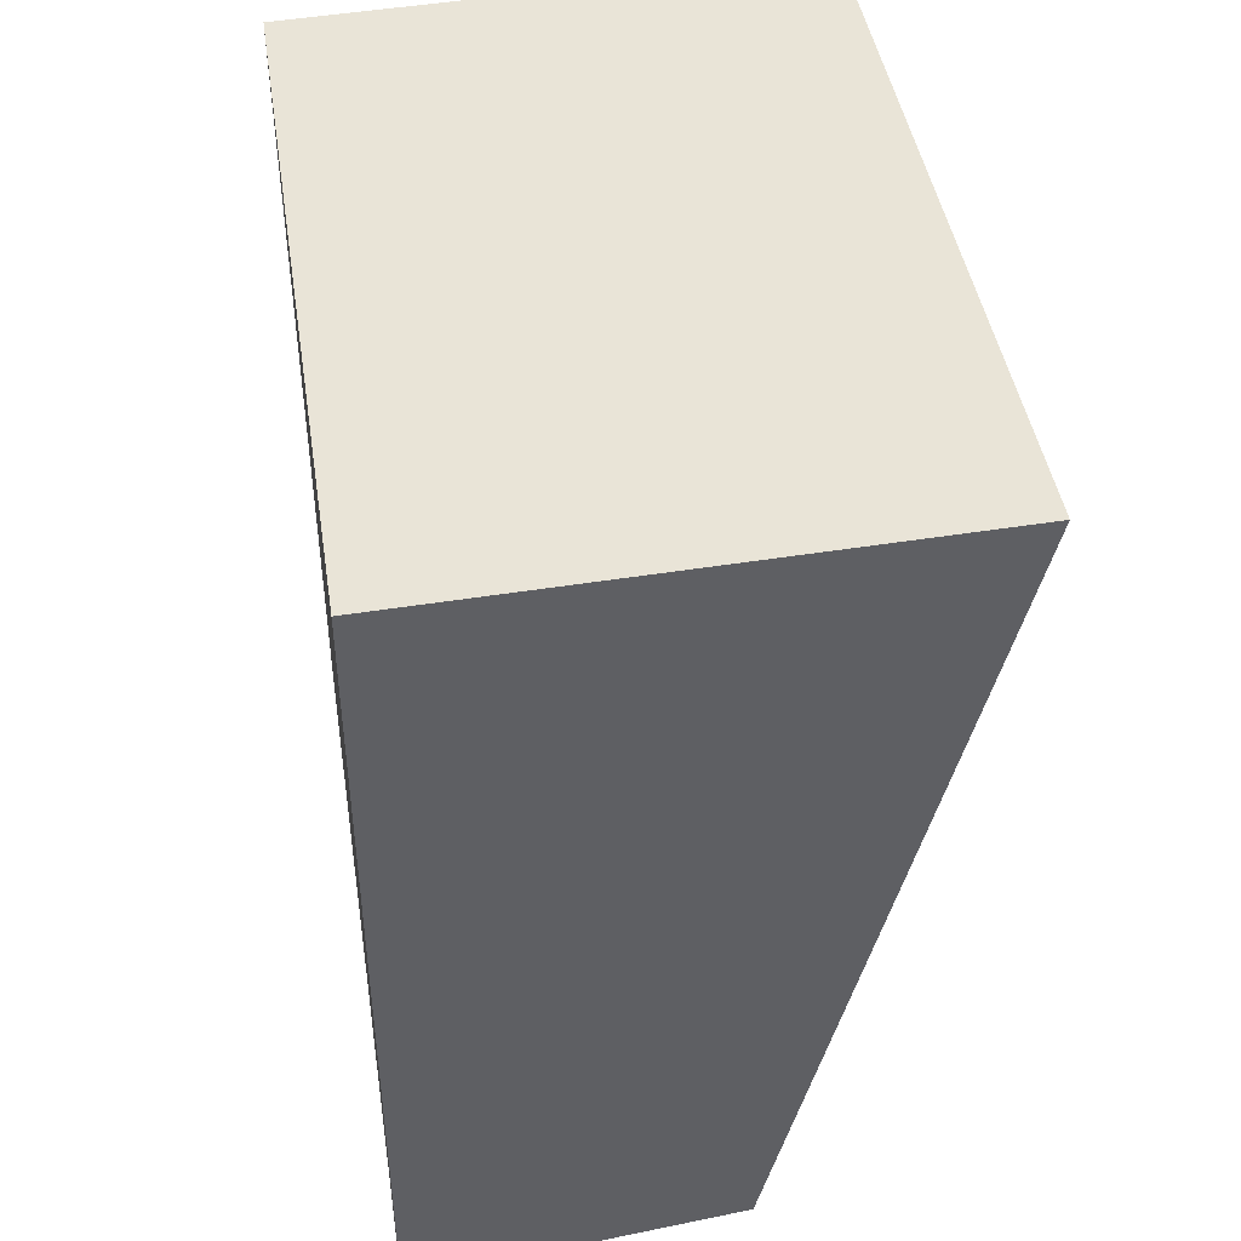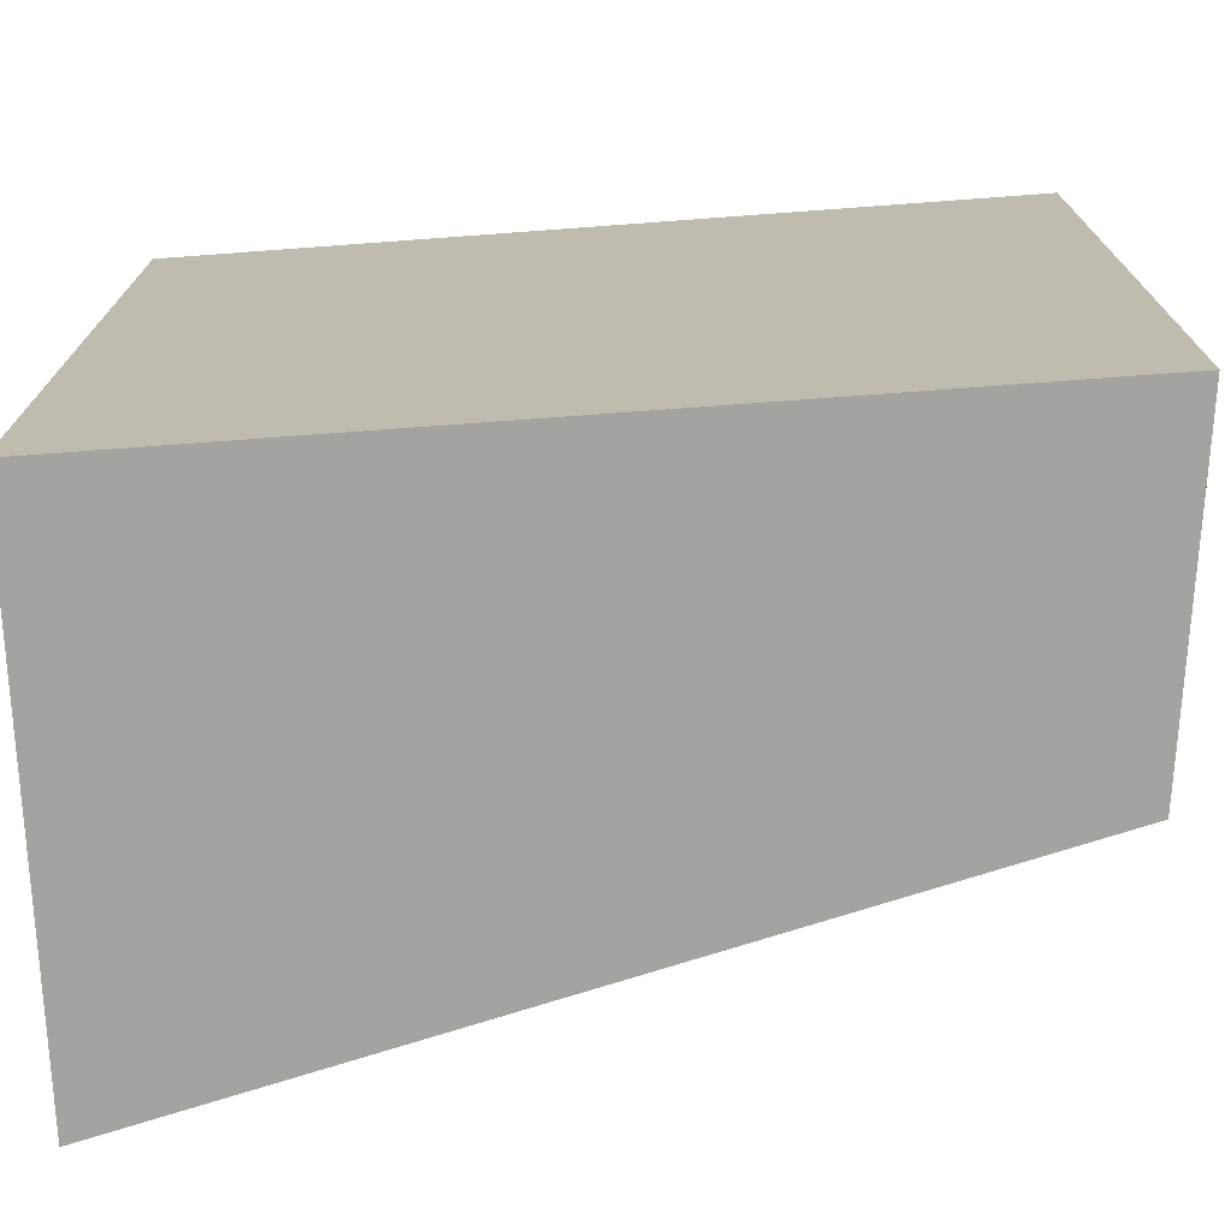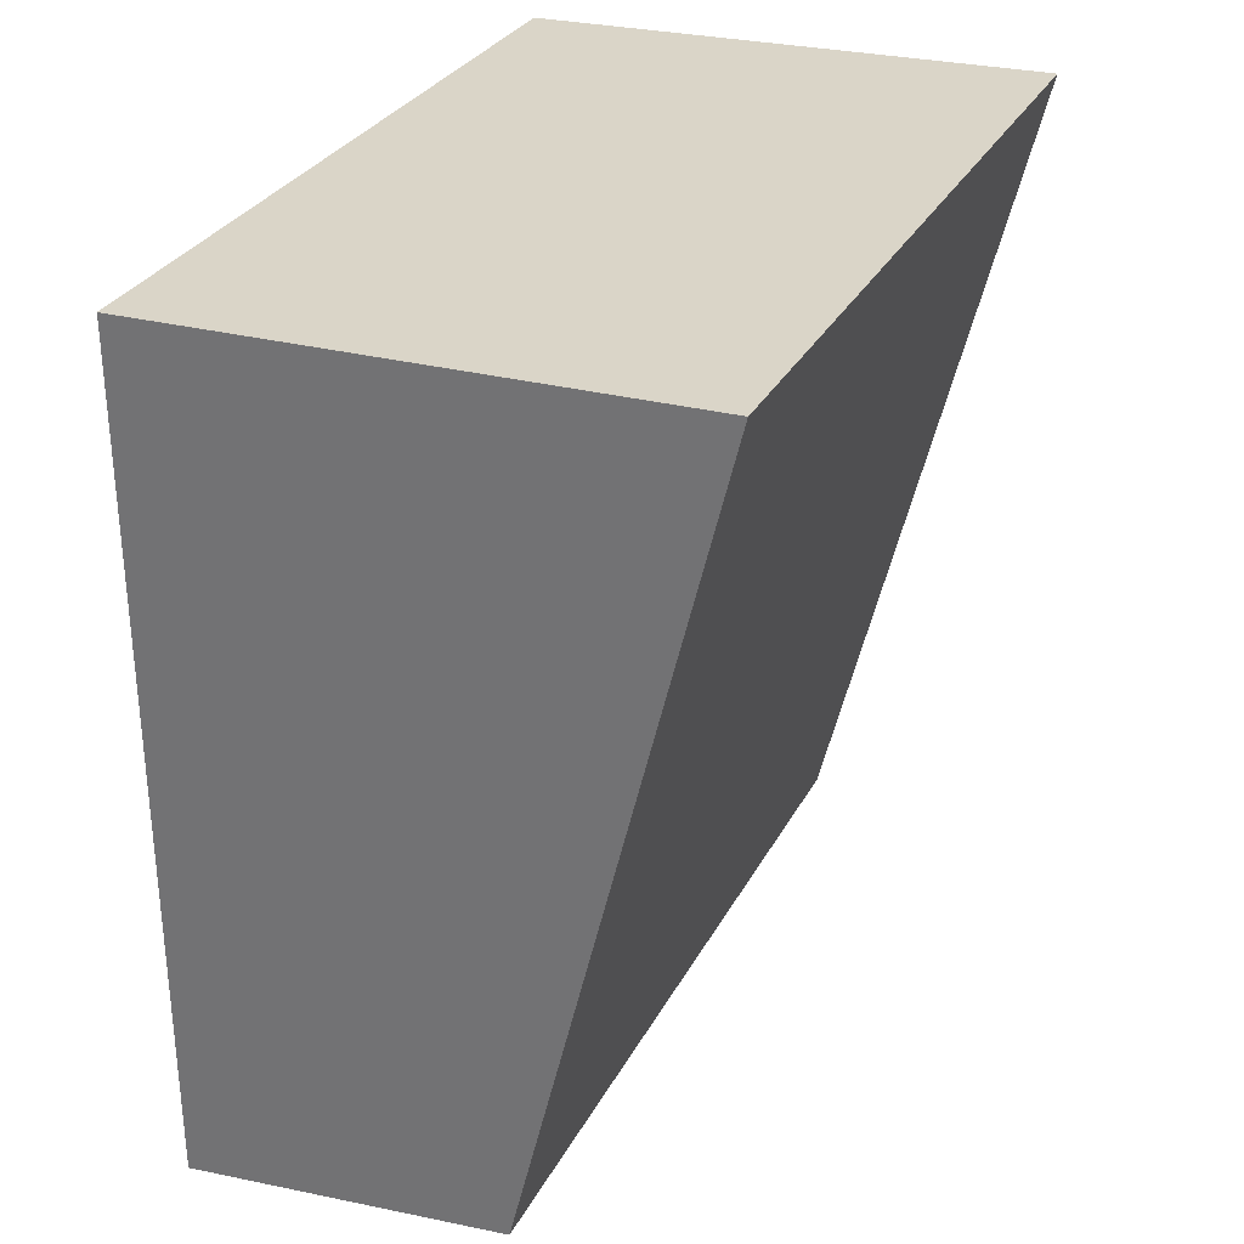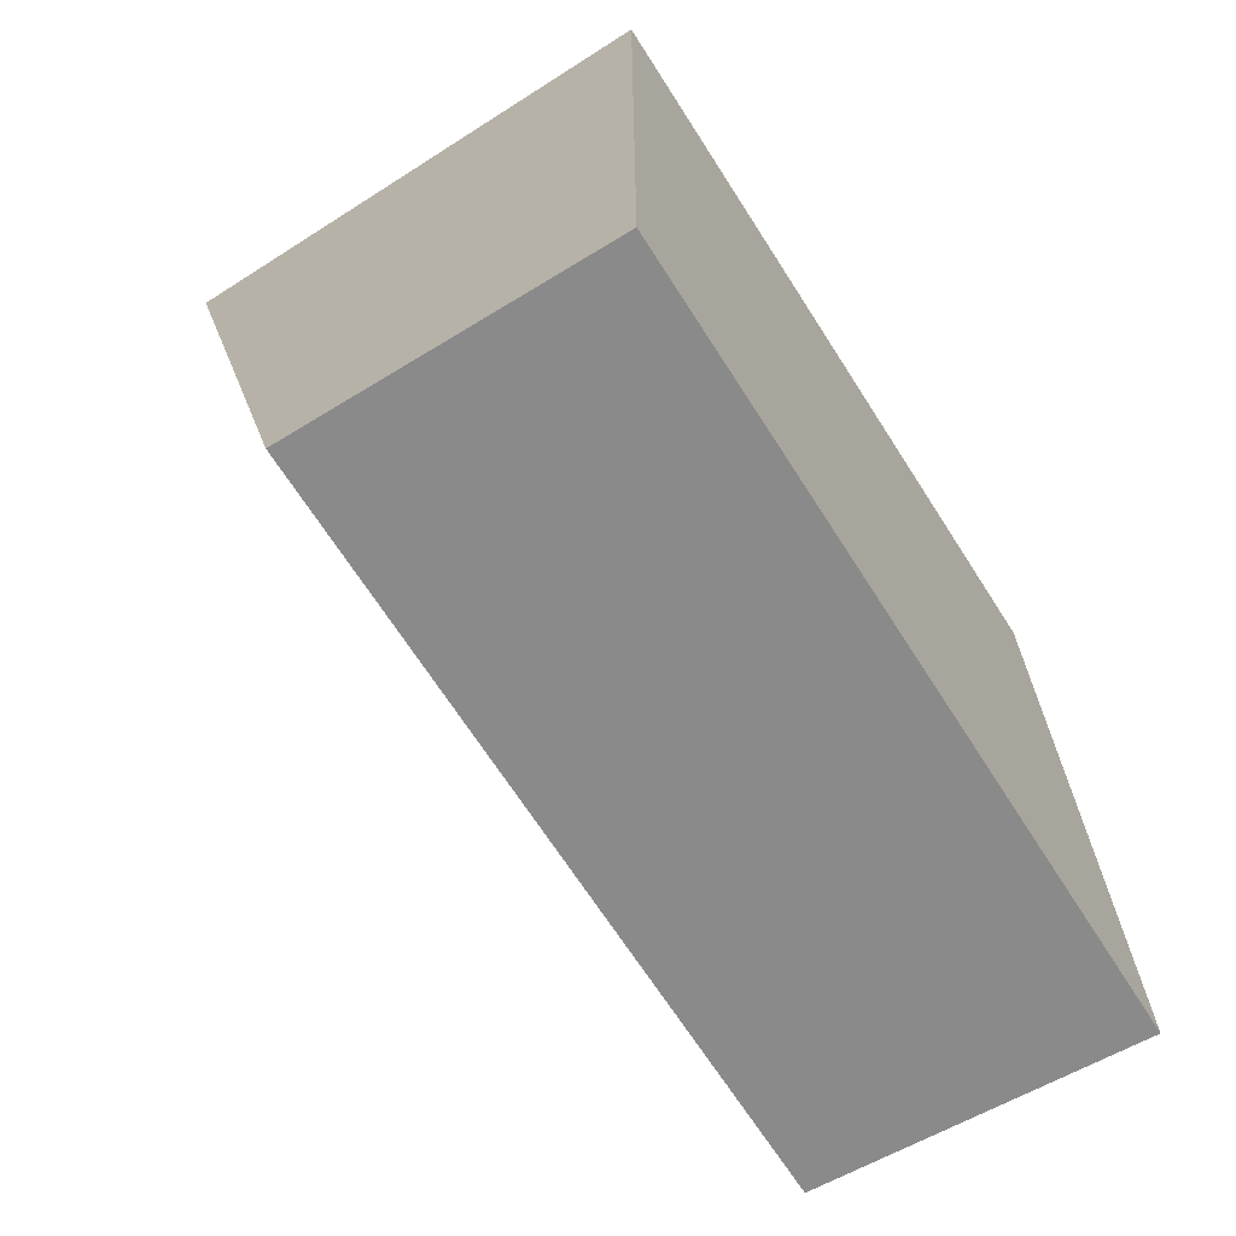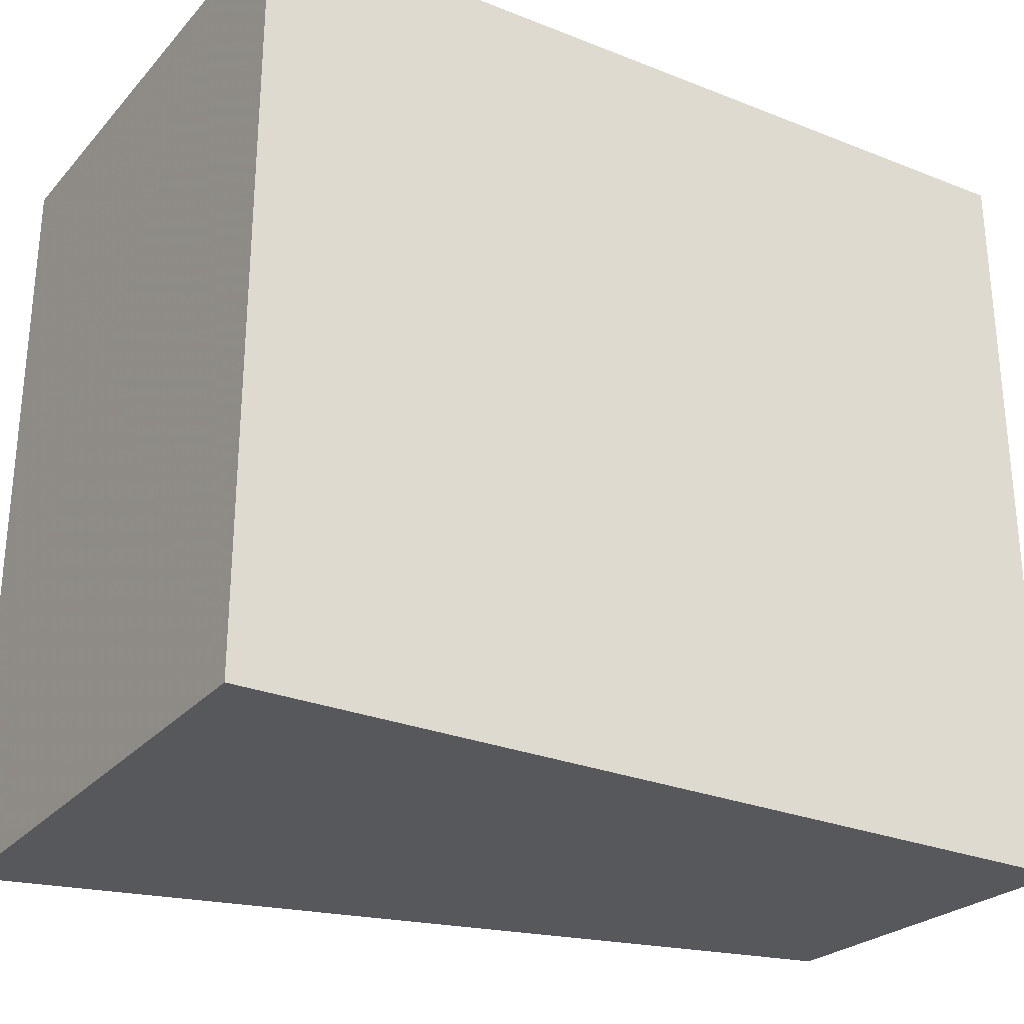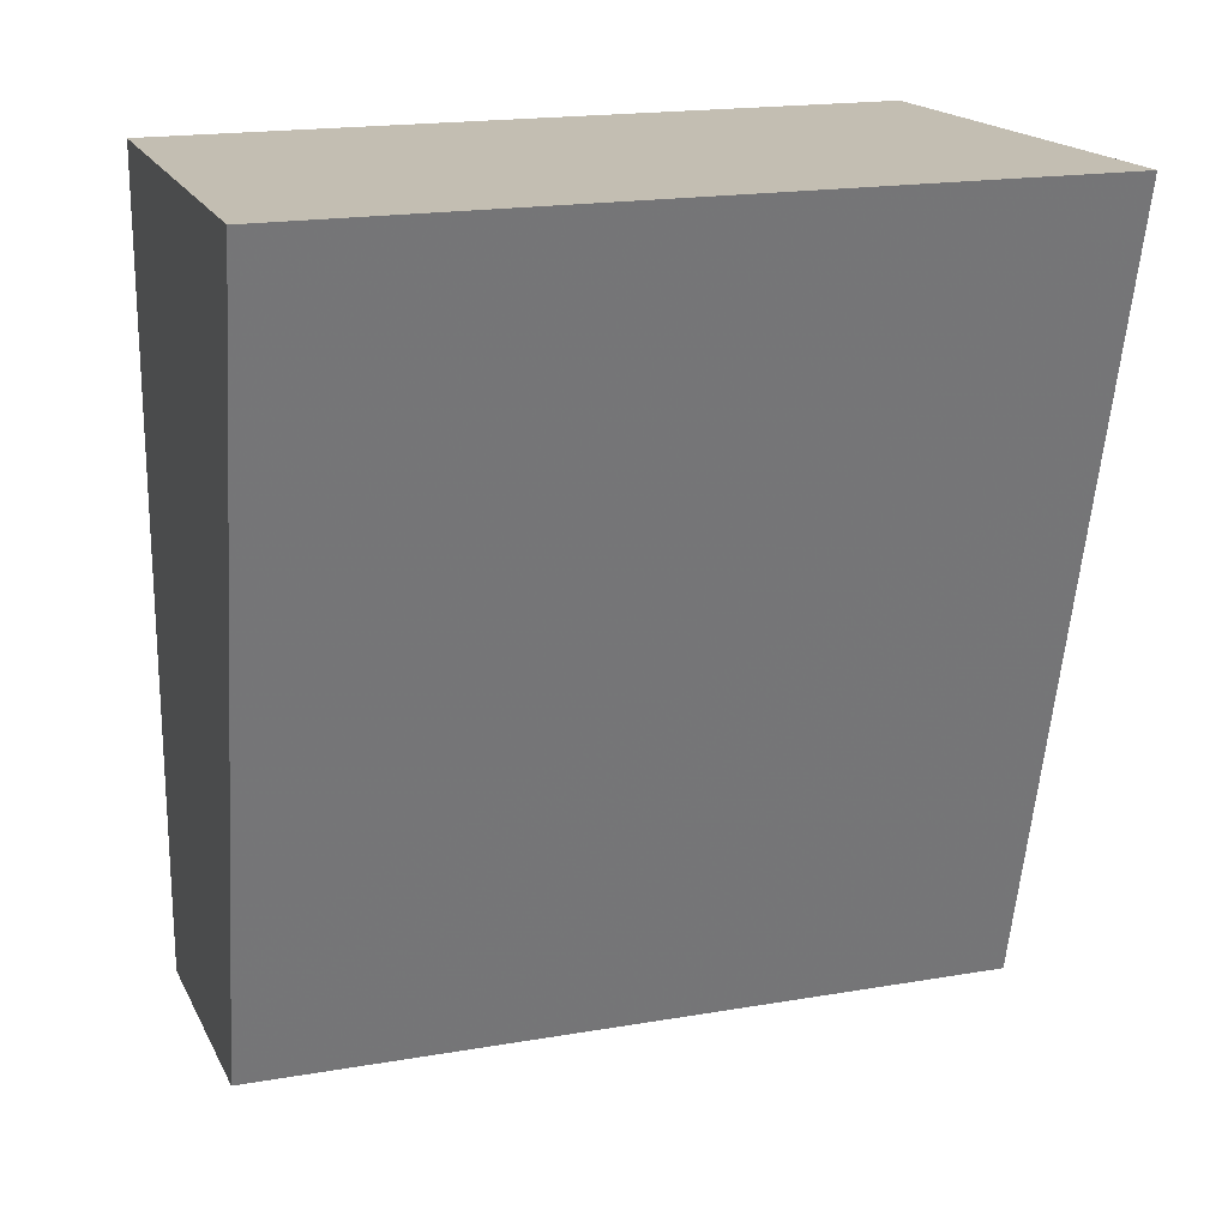
<metadata>
{"format":"obj","ext":"obj","renderer":"f3d","projection":"perspective","resolution":1024,"background":"white","views":[{"elev":44.4,"azim":171.1,"up":"+Z"},{"elev":-72.9,"azim":94.2,"up":"+Y"},{"elev":30.5,"azim":-156.3,"up":"+Z"},{"elev":-68.4,"azim":32.7,"up":"+Z"},{"elev":-28.2,"azim":59.1,"up":"+Y"},{"elev":19.2,"azim":-107.8,"up":"+Z"}]}
</metadata>
<code>
v -0.03917 -0.02187 0.1288
v -0.03918 -0.02189 0.08333
v -0.03918 0.01939 0.08333
v -0.06734 0.01934 0.1296
v -0.06734 -0.02185 0.1296
v -0.05662 -0.02187 0.08551
v -0.03917 0.01936 0.1288
v -0.05662 0.01936 0.08551
f 5 2 1
f 5 1 4
f 6 3 2
f 6 2 5
f 7 3 4
f 7 4 1
f 7 1 2
f 7 2 3
f 8 4 3
f 8 3 6
f 8 6 5
f 8 5 4

</code>
